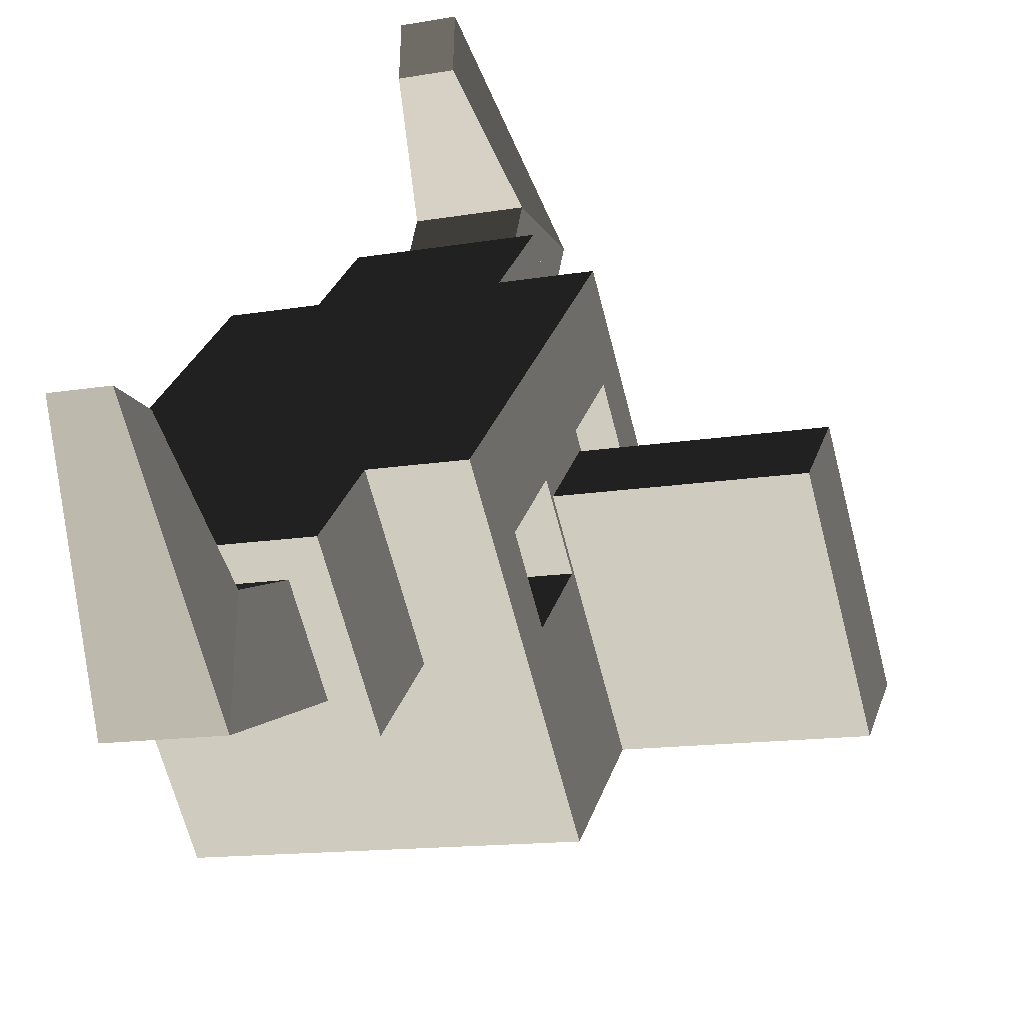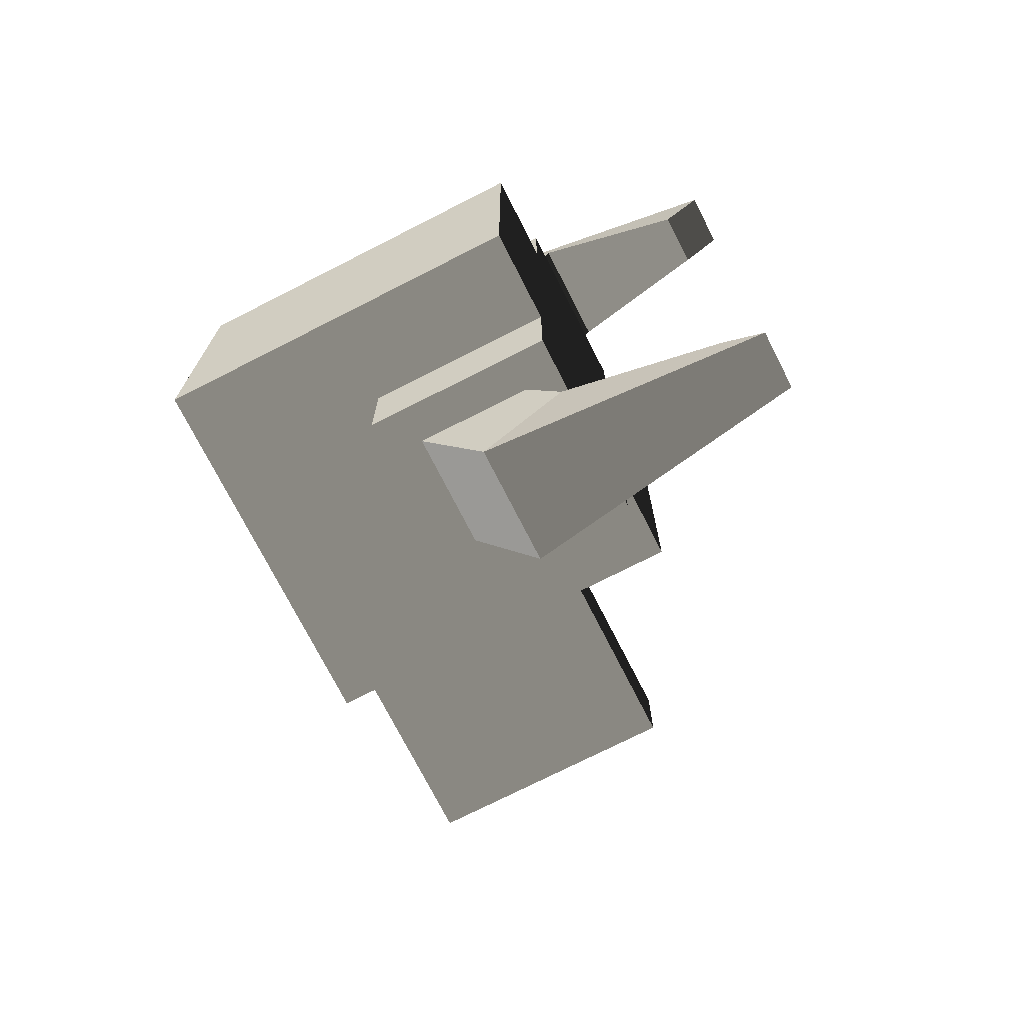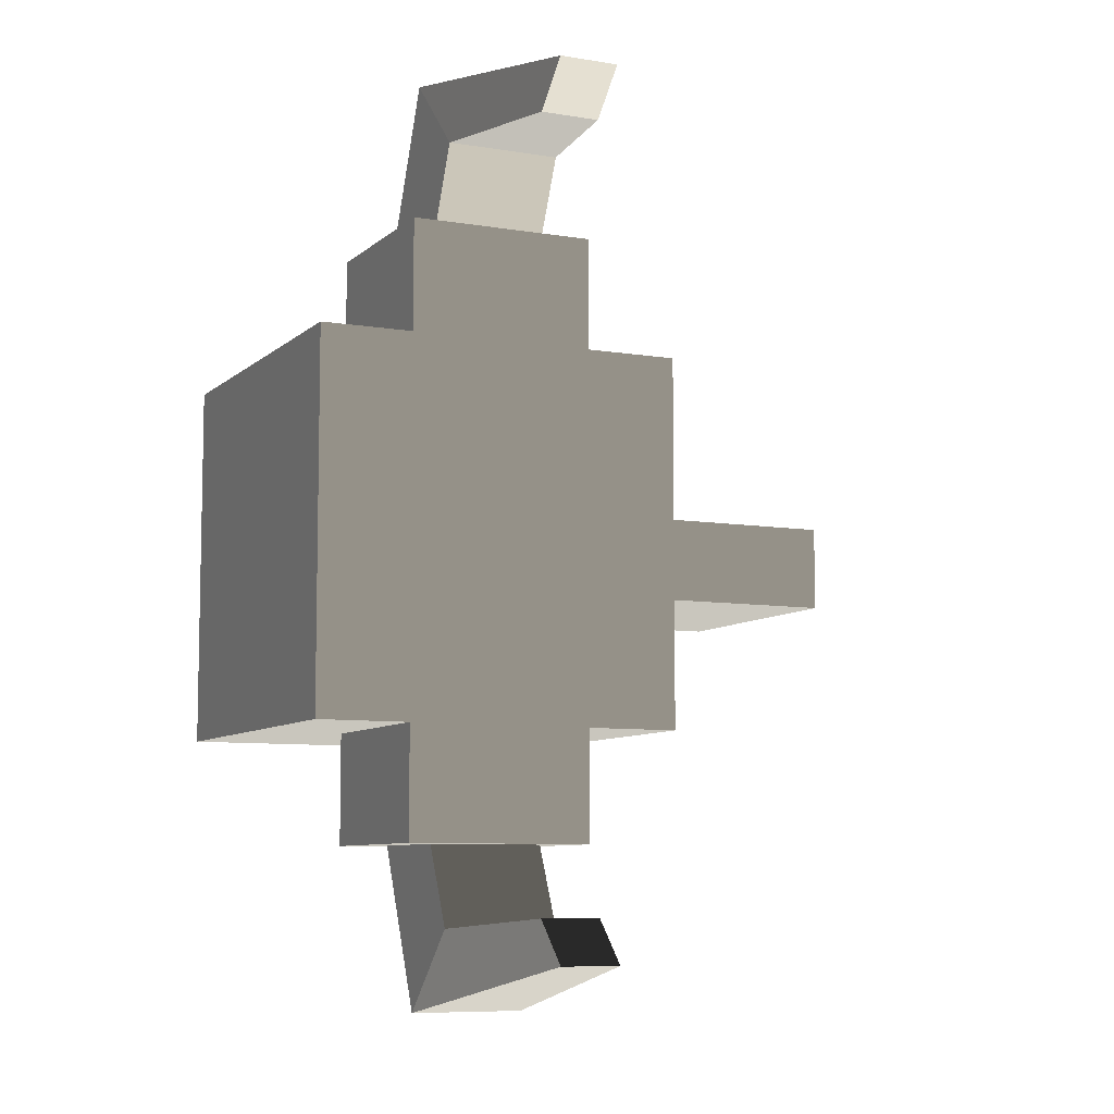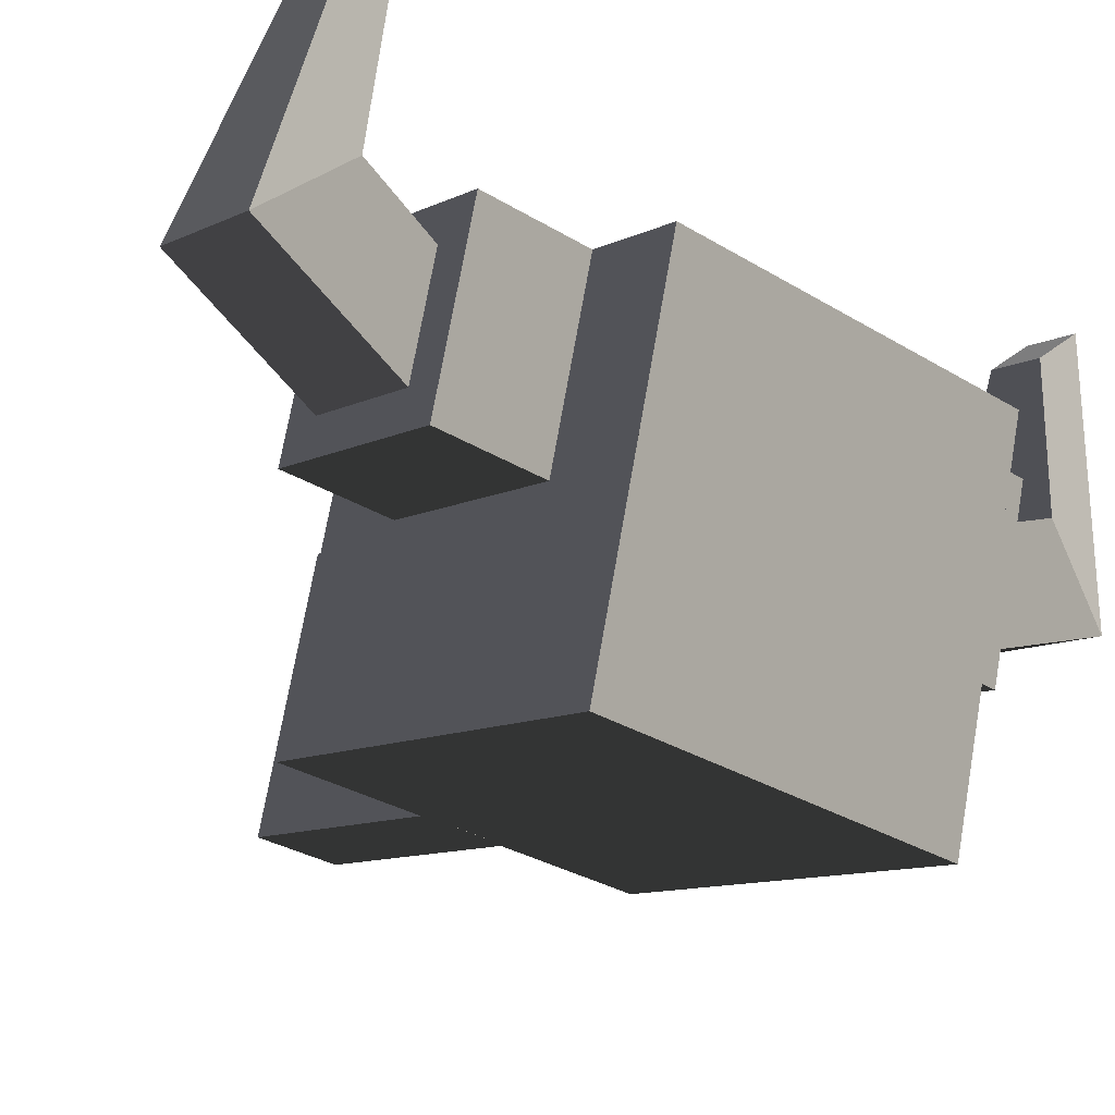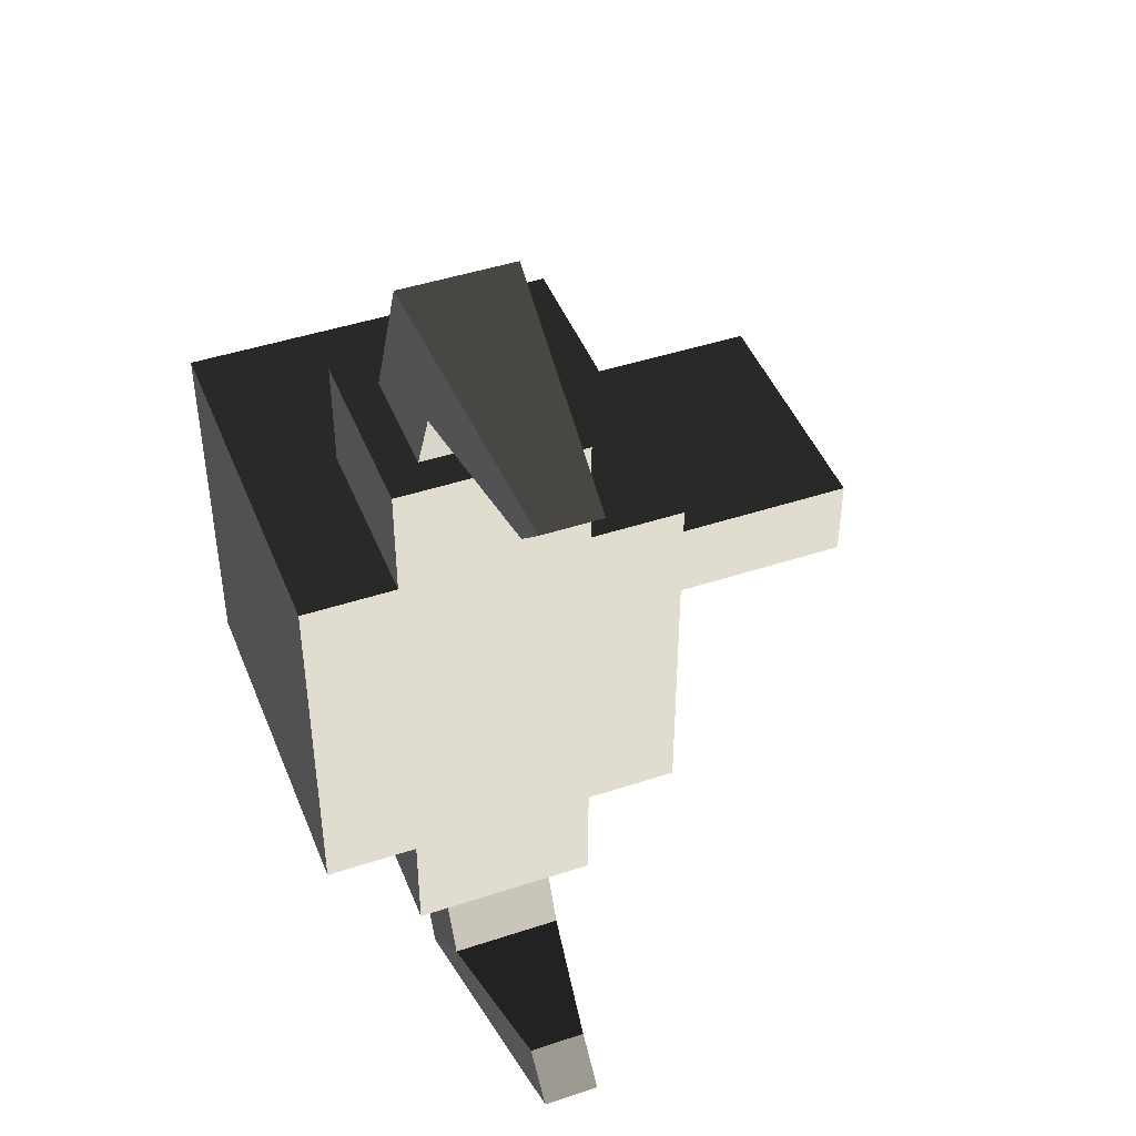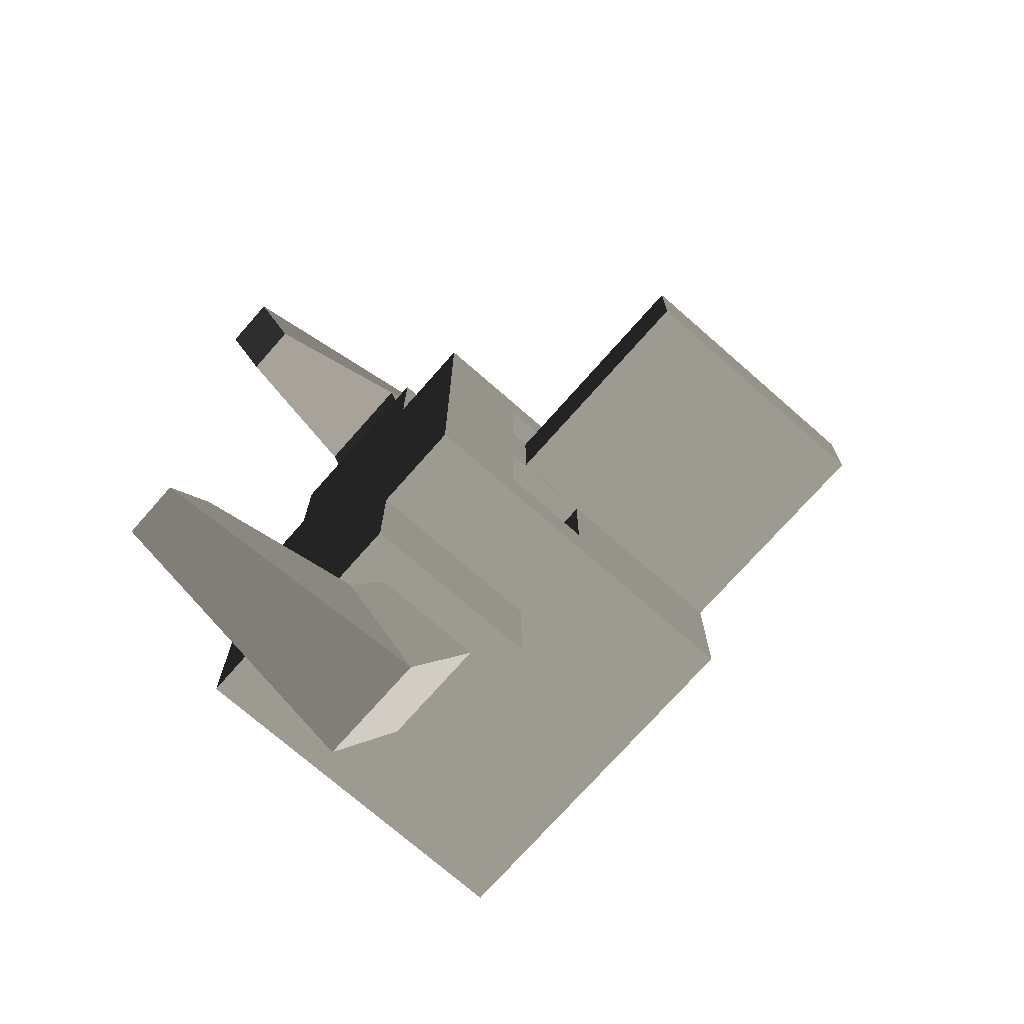
<metadata>
{"format":"obj","ext":"obj","renderer":"f3d","projection":"perspective","resolution":1024,"background":"white","views":[{"elev":30.0,"azim":16.9,"up":"+Z"},{"elev":-73.5,"azim":-78.0,"up":"+Y"},{"elev":-7.9,"azim":-40.1,"up":"+Y"},{"elev":-30.5,"azim":-131.6,"up":"+Z"},{"elev":45.0,"azim":-36.0,"up":"+Y"},{"elev":-72.8,"azim":33.7,"up":"+Y"}]}
</metadata>
<code>
v 0.6646 0.1588 -0.01382
v 0.6646 -0.1588 -0.01382
v 1.515 -0.1588 0.2139
v 1.515 0.1588 0.2139
v 0.6646 0.1588 -0.01382
v 1.515 0.1588 0.2139
v 1.261 0.1588 1.161
v 0.4109 0.1588 0.9328
v 0.6646 -0.1588 -0.01382
v 0.6646 0.1588 -0.01382
v 0.4109 0.1588 0.9328
v 0.4109 -0.1588 0.9328
v -0.6952 -3.154e-06 1.071
v -0.6952 -0.7 1.071
v -1.033 -0.7 0.9808
v -1.033 1.306e-06 0.9808
v -0.01901 2.269e-06 1.253
v -0.01901 -0.7 1.253
v 0.3191 -2.191e-06 1.343
v 0.3191 -0.7 1.343
v 0.3191 0.7 1.343
v -0.019 0.7 1.253
v -0.6952 0.7 1.071
v -1.033 0.7 0.9808
v -0.3571 -1.12 1.162
v -0.019 -1.12 1.253
v -0.6952 -1.12 1.071
v -0.6952 1.12 1.071
v -0.01901 1.12 1.253
v 1.515 0.1588 0.2139
v 1.515 -0.1588 0.2139
v 1.261 -0.1588 1.161
v 1.261 0.1588 1.161
v 1.515 -0.1588 0.2139
v 0.6646 -0.1588 -0.01382
v 0.4109 -0.1588 0.9328
v 1.261 -0.1588 1.161
v 1.261 0.1588 1.161
v 1.261 -0.1588 1.161
v 0.4109 -0.1588 0.9328
v 0.4109 0.1588 0.9328
v 0.4097 -0.525 1.005
v 0.4097 -0.7 1.005
v 0.3191 -0.7 1.343
v 0.3191 -2.191e-06 1.343
v 0.4097 -0.35 1.005
v 0.4097 -0.175 1.005
v 0.4097 1.851e-06 1.005
v 0.5002 -1.617e-06 0.667
v 0.5002 -0.175 0.667
v 0.5908 2.762e-06 0.3289
v 0.5002 -0.35 0.667
v 0.5002 -0.525 0.667
v 0.5002 -0.7 0.667
v 0.5908 -0.7 0.3289
v 0.6814 -3.677e-07 -0.009125
v 0.6814 -0.7 -0.009125
v 0.6814 0.7 -0.009125
v 0.5908 0.7 0.3289
v 0.5002 0.175 0.667
v 0.5002 0.35 0.667
v 0.5002 0.525 0.667
v 0.5002 0.7 0.667
v 0.4097 0.525 1.005
v 0.4097 0.7 1.005
v 0.3191 0.7 1.343
v 0.4097 0.35 1.005
v 0.4097 0.175 1.005
v -0.6709 0.7 -0.3715
v -0.3328 0.7 -0.2809
v -0.514 0.7 0.3953
v -0.8521 0.7 0.3047
v 0.1622 0.7 0.5764
v 0.3433 0.7 -0.0997
v -0.6952 0.7 1.071
v -1.033 0.7 0.9808
v 0.6814 0.7 -0.009125
v 0.5908 0.7 0.3289
v 0.5002 0.7 0.667
v -0.019 0.7 1.253
v 0.4097 0.7 1.005
v 0.3191 0.7 1.343
v 0.1622 -0.7 0.5764
v 0.1622 -1.12 0.5764
v -0.019 -1.12 1.253
v -0.01901 -0.7 1.253
v 0.6814 -0.7 -0.009125
v 0.3433 -0.7 -0.0997
v 0.1622 -0.7 0.5764
v 0.5908 -0.7 0.3289
v 0.5002 -0.7 0.667
v -0.514 -0.7 0.3953
v -0.3328 -0.7 -0.2809
v -0.7615 -0.7 -0.03339
v -0.6709 -0.7 -0.3715
v -0.8521 -0.7 0.3047
v -1.033 -0.7 0.9808
v -0.6952 -0.7 1.071
v -0.01901 -0.7 1.253
v 0.4097 -0.7 1.005
v 0.3191 -0.7 1.343
v -1.033 1.306e-06 0.9808
v -1.033 -0.7 0.9808
v -0.8521 -0.7 0.3047
v -0.7615 -0.7 -0.03339
v -0.6709 -0.7 -0.3715
v -0.6709 0.7 -0.3715
v -1.033 0.7 0.9808
v -0.6709 0.7 -0.3715
v -0.8521 0.7 0.3047
v -1.033 0.7 0.9808
v 0.4097 0.525 1.005
v -0.2849 0.525 0.819
v -0.2849 0.35 0.819
v 0.4097 0.35 1.005
v -0.2849 0.175 0.819
v 0.4097 0.175 1.005
v -0.1943 -0.35 0.4809
v -0.1943 -0.525 0.4809
v -0.2849 -0.525 0.819
v -0.2849 -0.35 0.819
v -0.1943 -0.175 0.4809
v -0.2849 -0.175 0.819
v 0.4097 -0.35 1.005
v -0.2849 -0.35 0.819
v -0.2849 -0.525 0.819
v 0.4097 -0.525 1.005
v 0.4097 -0.175 1.005
v -0.2849 -0.175 0.819
v -0.1943 0.35 0.4809
v -0.1943 0.175 0.4809
v -0.2849 0.175 0.819
v -0.2849 0.35 0.819
v -0.1943 0.525 0.4809
v -0.2849 0.525 0.819
v 0.5002 0.175 0.667
v -0.1943 0.175 0.4809
v -0.1943 0.35 0.4809
v 0.5002 0.35 0.667
v -0.1943 0.525 0.4809
v 0.5002 0.525 0.667
v 0.5002 0.525 0.667
v -0.1943 0.525 0.4809
v -0.2849 0.525 0.819
v 0.4097 0.525 1.005
v 0.5002 -0.35 0.667
v -0.1943 -0.35 0.4809
v -0.1943 -0.175 0.4809
v 0.5002 -0.175 0.667
v 0.5002 -0.525 0.667
v -0.1943 -0.525 0.4809
v 0.4097 -0.525 1.005
v -0.2849 -0.525 0.819
v -0.1943 -0.525 0.4809
v 0.5002 -0.525 0.667
v 0.4097 0.175 1.005
v -0.2849 0.175 0.819
v -0.1943 0.175 0.4809
v 0.5002 0.175 0.667
v 0.5002 -0.175 0.667
v -0.1943 -0.175 0.4809
v -0.2849 -0.175 0.819
v 0.4097 -0.175 1.005
v -0.004868 1.12 0.6729
v -0.1154 1.12 1.086
v -0.151 1.417 1.218
v -0.07282 1.719 0.9265
v -0.07282 -1.719 0.9265
v -0.441 -1.528 1.891
v -0.4016 -1.376 1.744
v -0.151 -1.417 1.218
v 0.1622 0.7 0.5764
v -0.019 0.7 1.253
v -0.01901 1.12 1.253
v 0.1622 1.12 0.5764
v 0.1622 -0.7 0.5764
v -0.514 -0.7 0.3953
v -0.514 -1.12 0.3953
v 0.1622 -1.12 0.5764
v -0.514 0.7 0.3953
v -0.514 1.12 0.3953
v -0.6952 1.12 1.071
v -0.6952 0.7 1.071
v 0.1622 0.7 0.5764
v 0.1622 1.12 0.5764
v -0.514 1.12 0.3953
v -0.514 0.7 0.3953
v -0.514 -0.7 0.3953
v -0.6952 -0.7 1.071
v -0.6952 -1.12 1.071
v -0.514 -1.12 0.3953
v -0.004868 1.12 0.6729
v 0.1622 1.12 0.5764
v -0.01901 1.12 1.253
v -0.1154 1.12 1.086
v -0.4175 1.12 0.5623
v -0.5281 1.12 0.975
v -0.6952 1.12 1.071
v -0.514 1.12 0.3953
v 0.1622 1.12 0.5764
v -0.004868 1.12 0.6729
v -0.004869 -1.12 0.6729
v -0.1154 -1.12 1.086
v -0.019 -1.12 1.253
v 0.1622 -1.12 0.5764
v -0.3218 -1.12 1.03
v -0.5281 -1.12 0.975
v -0.6952 -1.12 1.071
v -0.1154 -1.12 1.086
v -0.3571 -1.12 1.162
v -0.019 -1.12 1.253
v -0.4175 1.12 0.5623
v -0.4855 1.719 0.8159
v -0.5637 1.417 1.108
v -0.5281 1.12 0.975
v -0.004869 -1.12 0.6729
v 0.1622 -1.12 0.5764
v -0.514 -1.12 0.3953
v -0.4175 -1.12 0.5623
v -0.004869 -1.12 0.6729
v -0.4175 -1.12 0.5623
v -0.4855 -1.719 0.8159
v -0.07282 -1.719 0.9265
v -0.4855 -1.719 0.8159
v -0.649 -1.528 1.836
v -0.441 -1.528 1.891
v -0.07282 -1.719 0.9265
v -0.4855 1.719 0.8159
v -0.649 1.528 1.836
v -0.6096 1.376 1.688
v -0.5637 1.417 1.108
v -0.004869 -1.12 0.6729
v -0.07282 -1.719 0.9265
v -0.151 -1.417 1.218
v -0.1154 -1.12 1.086
v -0.6096 -1.376 1.688
v -0.5637 -1.417 1.108
v -0.3573 -1.417 1.163
v -0.151 -1.417 1.218
v -0.4016 -1.376 1.744
v -0.07282 1.719 0.9265
v -0.151 1.417 1.218
v -0.4016 1.376 1.744
v -0.441 1.528 1.891
v -0.5637 1.417 1.108
v -0.6096 1.376 1.688
v -0.4016 1.376 1.744
v -0.151 1.417 1.218
v -0.4855 -1.719 0.8159
v -0.5637 -1.417 1.108
v -0.6096 -1.376 1.688
v -0.649 -1.528 1.836
v -0.441 -1.528 1.891
v -0.649 -1.528 1.836
v -0.6096 -1.376 1.688
v -0.4016 -1.376 1.744
v -0.649 1.528 1.836
v -0.441 1.528 1.891
v -0.4016 1.376 1.744
v -0.6096 1.376 1.688
v -0.4175 -1.12 0.5623
v -0.514 -1.12 0.3953
v -0.6952 -1.12 1.071
v -0.5281 -1.12 0.975
v -0.3218 -1.12 1.03
v -0.1154 -1.12 1.086
v -0.151 -1.417 1.218
v -0.3573 -1.417 1.163
v -0.5281 -1.12 0.975
v -0.5637 -1.417 1.108
v 0.3433 -0.7 -0.0997
v 0.6814 -0.7 -0.009125
v 0.6814 -3.677e-07 -0.009125
v 0.6814 0.7 -0.009125
v 0.3433 0.7 -0.0997
v -0.3328 -0.7 -0.2809
v -0.3328 0.7 -0.2809
v -0.6709 -0.7 -0.3715
v -0.6709 0.7 -0.3715
v -0.4175 1.12 0.5623
v -0.004868 1.12 0.6729
v -0.07282 1.719 0.9265
v -0.4855 1.719 0.8159
v -0.4855 1.719 0.8159
v -0.07282 1.719 0.9265
v -0.441 1.528 1.891
v -0.649 1.528 1.836
v -0.5281 1.12 0.975
v -0.5637 1.417 1.108
v -0.151 1.417 1.218
v -0.1154 1.12 1.086
v -0.4175 -1.12 0.5623
v -0.5281 -1.12 0.975
v -0.5637 -1.417 1.108
v -0.4855 -1.719 0.8159
v -0.5281 1.12 0.975
v -0.1154 1.12 1.086
v -0.01901 1.12 1.253
v -0.6952 1.12 1.071
g Skull_(5)_899_0
f 1 3 2
f 1 4 3
f 5 7 6
f 5 8 7
f 9 11 10
f 9 12 11
f 13 15 14
f 13 16 15
f 17 13 14
f 17 14 18
f 19 17 18
f 19 18 20
f 21 17 19
f 21 22 17
f 22 13 17
f 22 23 13
f 23 16 13
f 23 24 16
f 25 18 14
f 18 25 26
f 25 14 27
f 22 28 23
f 22 29 28
f 30 32 31
f 30 33 32
f 34 36 35
f 34 37 36
f 38 40 39
f 38 41 40
f 42 44 43
f 44 42 45
f 45 42 46
f 45 46 47
f 45 47 48
f 49 48 47
f 49 47 50
f 50 51 49
f 52 51 50
f 53 51 52
f 53 42 43
f 54 51 53
f 53 43 54
f 51 54 55
f 56 51 55
f 56 55 57
f 58 51 56
f 58 59 51
f 59 49 51
f 49 59 60
f 60 48 49
f 60 59 61
f 61 59 62
f 62 59 63
f 63 64 62
f 63 65 64
f 66 64 65
f 66 67 64
f 66 68 67
f 45 68 66
f 68 45 48
f 60 68 48
f 69 71 70
f 69 72 71
f 70 71 73
f 70 73 74
f 72 75 71
f 72 76 75
f 73 77 74
f 77 73 78
f 78 73 79
f 80 79 73
f 79 80 81
f 81 80 82
f 83 85 84
f 83 86 85
f 87 89 88
f 89 87 90
f 89 90 91
f 88 89 92
f 88 92 93
f 94 93 92
f 93 94 95
f 94 92 96
f 92 97 96
f 92 98 97
f 91 99 89
f 99 91 100
f 99 100 101
f 102 104 103
f 104 102 105
f 105 102 106
f 106 102 107
f 107 102 108
f 109 111 110
f 112 114 113
f 112 115 114
f 115 116 114
f 115 117 116
f 118 120 119
f 120 118 121
f 121 118 122
f 121 122 123
f 124 126 125
f 124 127 126
f 128 124 125
f 128 125 129
f 130 132 131
f 132 130 133
f 133 130 134
f 133 134 135
f 136 138 137
f 136 139 138
f 139 140 138
f 139 141 140
f 142 144 143
f 142 145 144
f 146 148 147
f 146 149 148
f 150 146 147
f 150 147 151
f 152 154 153
f 152 155 154
f 156 158 157
f 156 159 158
f 160 162 161
f 160 163 162
f 164 166 165
f 164 167 166
f 168 170 169
f 168 171 170
f 172 174 173
f 172 175 174
f 176 178 177
f 176 179 178
f 180 182 181
f 180 183 182
f 184 186 185
f 184 187 186
f 188 190 189
f 188 191 190
f 192 194 193
f 192 195 194
f 196 198 197
f 196 199 198
f 196 200 199
f 196 201 200
f 202 204 203
f 202 205 204
f 206 208 207
f 208 206 209
f 208 209 210
f 210 209 211
f 212 214 213
f 212 215 214
f 216 218 217
f 216 219 218
f 220 222 221
f 220 223 222
f 224 226 225
f 224 227 226
f 228 230 229
f 228 231 230
f 232 234 233
f 232 235 234
f 236 238 237
f 238 236 239
f 239 236 240
f 241 243 242
f 241 244 243
f 245 247 246
f 245 248 247
f 249 251 250
f 249 252 251
f 253 255 254
f 253 256 255
f 257 259 258
f 257 260 259
f 261 263 262
f 261 264 263
f 265 267 266
f 267 265 268
f 268 265 269
f 268 269 270
f 271 273 272
f 273 271 274
f 274 271 275
f 275 271 276
f 275 276 277
f 277 276 278
f 277 278 279
f 280 282 281
f 280 283 282
f 284 286 285
f 284 287 286
f 288 290 289
f 288 291 290
f 292 294 293
f 292 295 294
f 296 298 297
f 296 299 298

</code>
